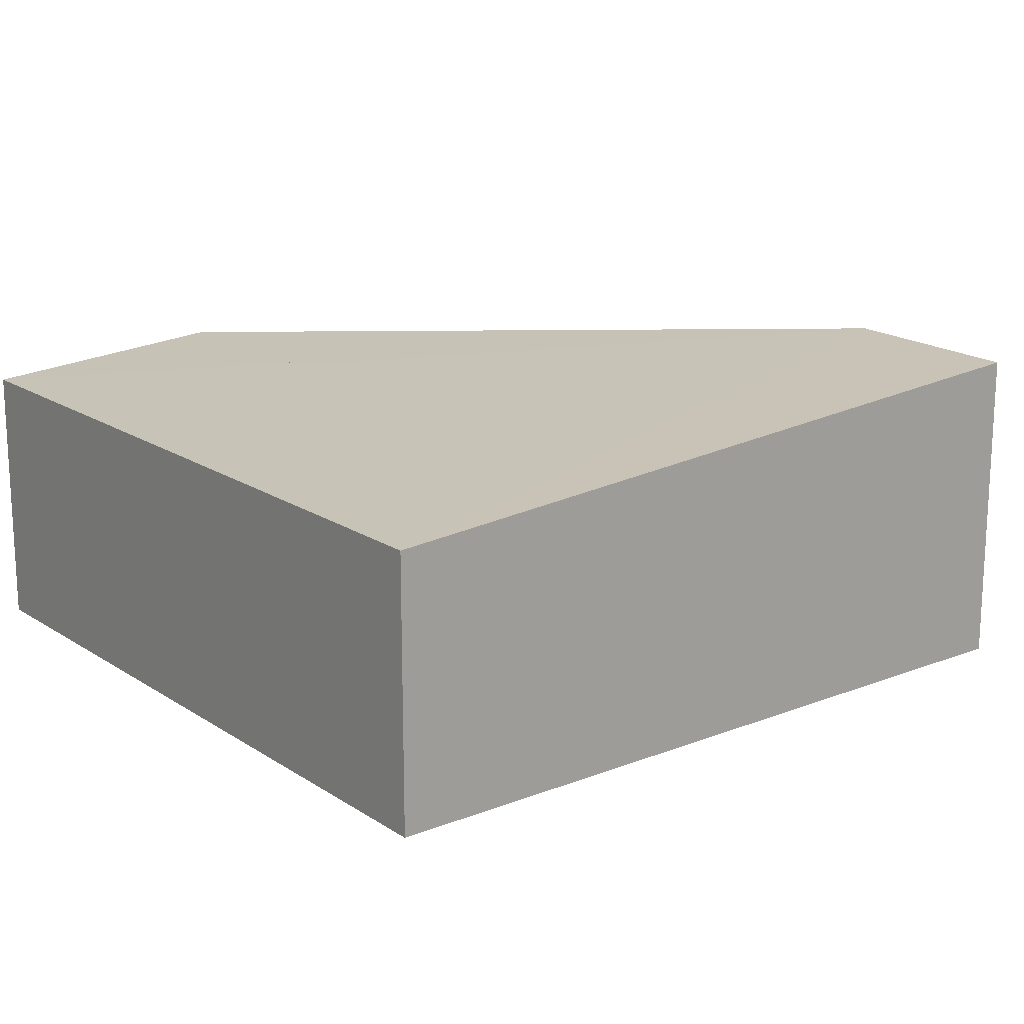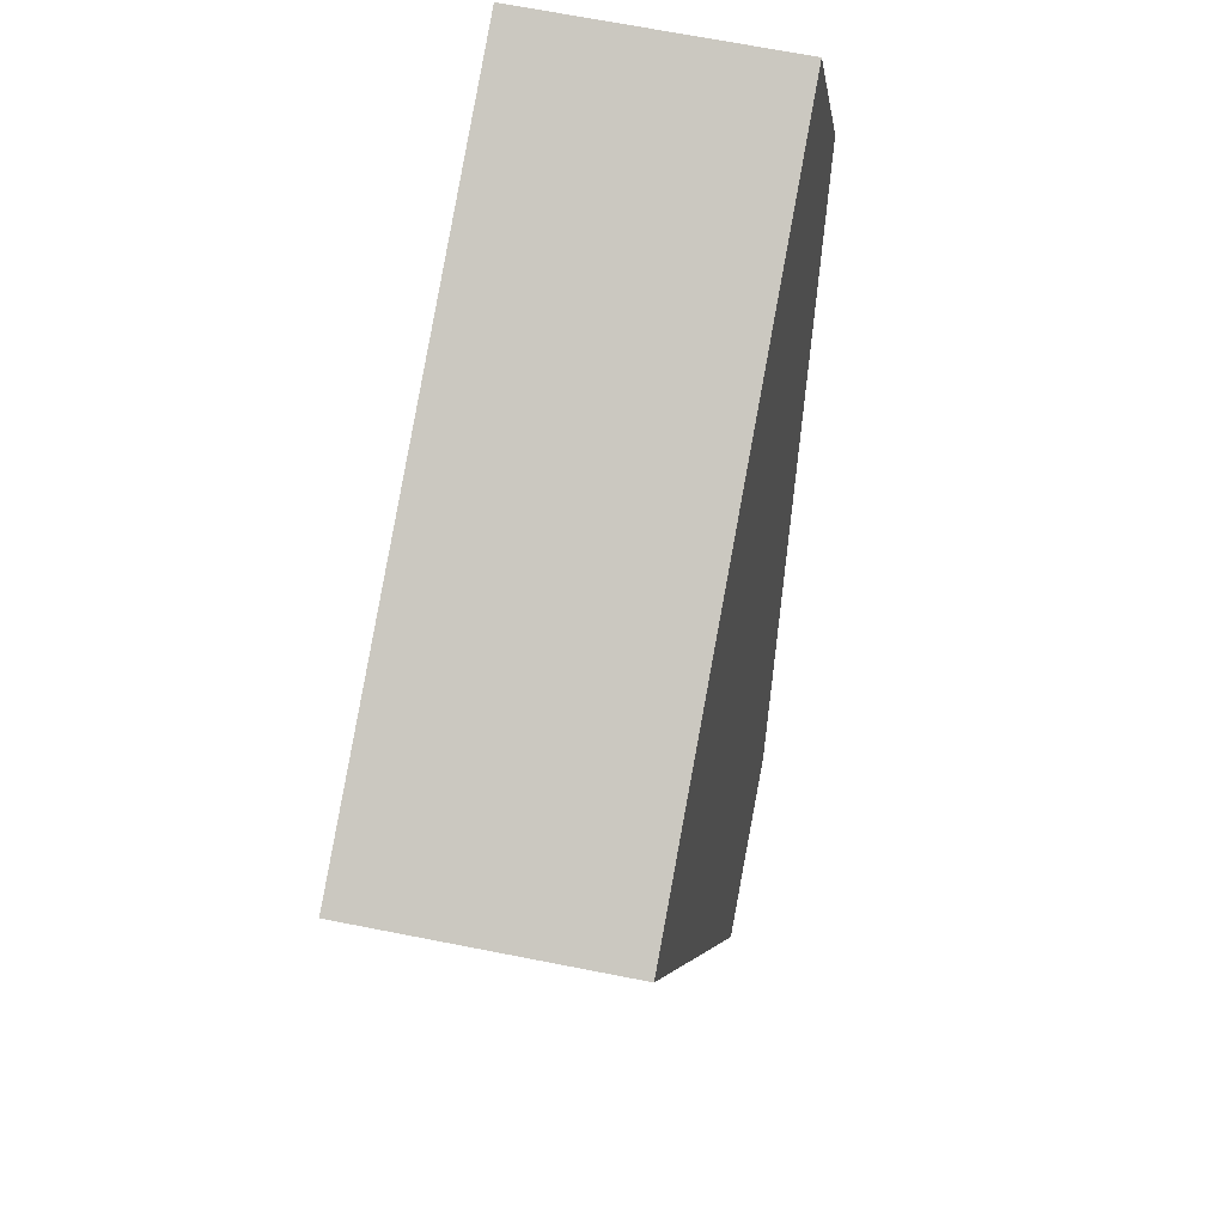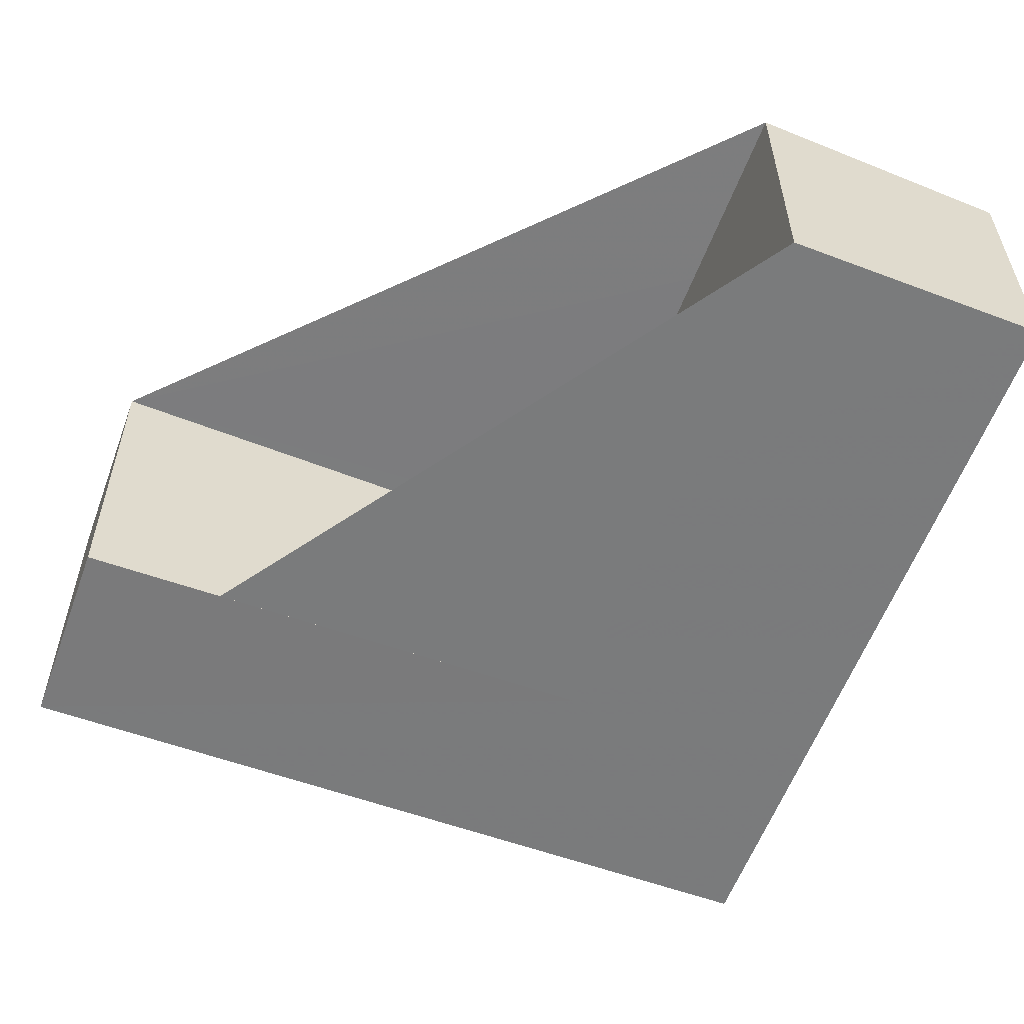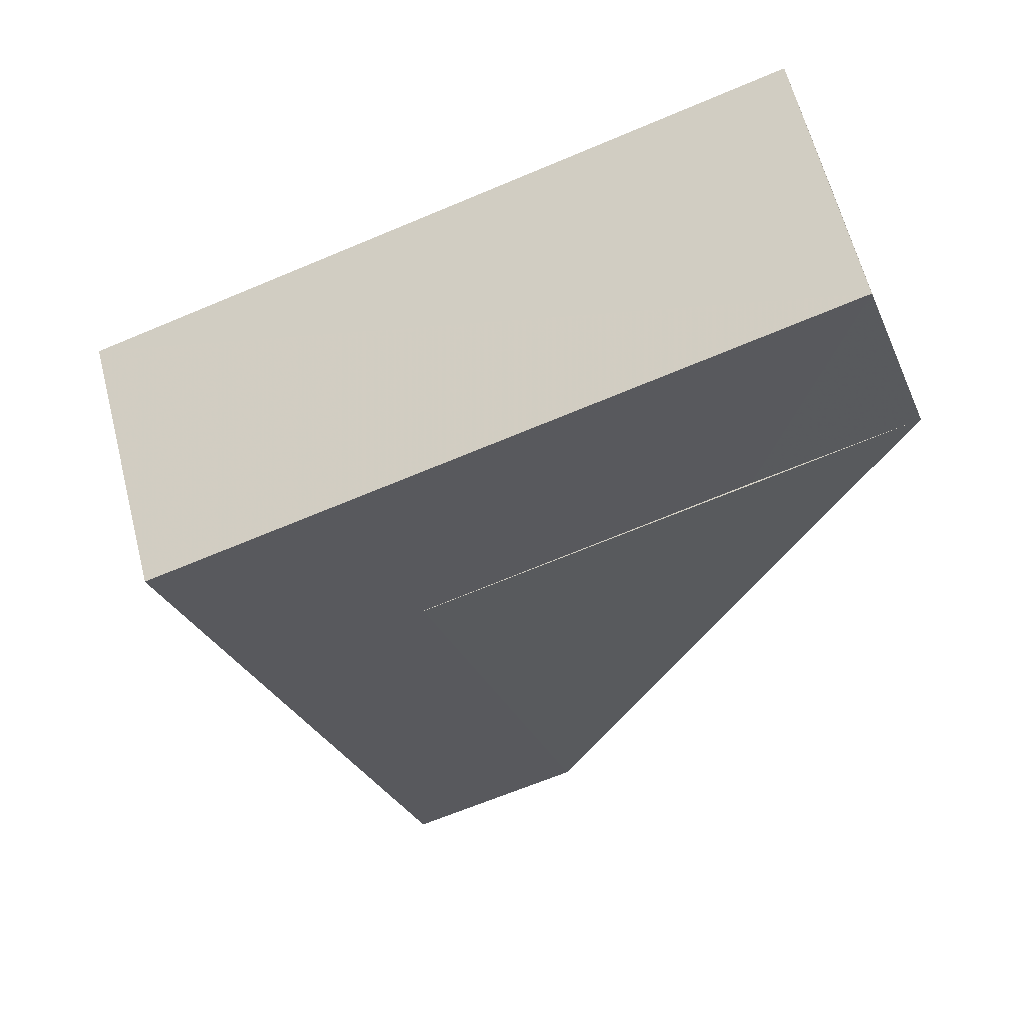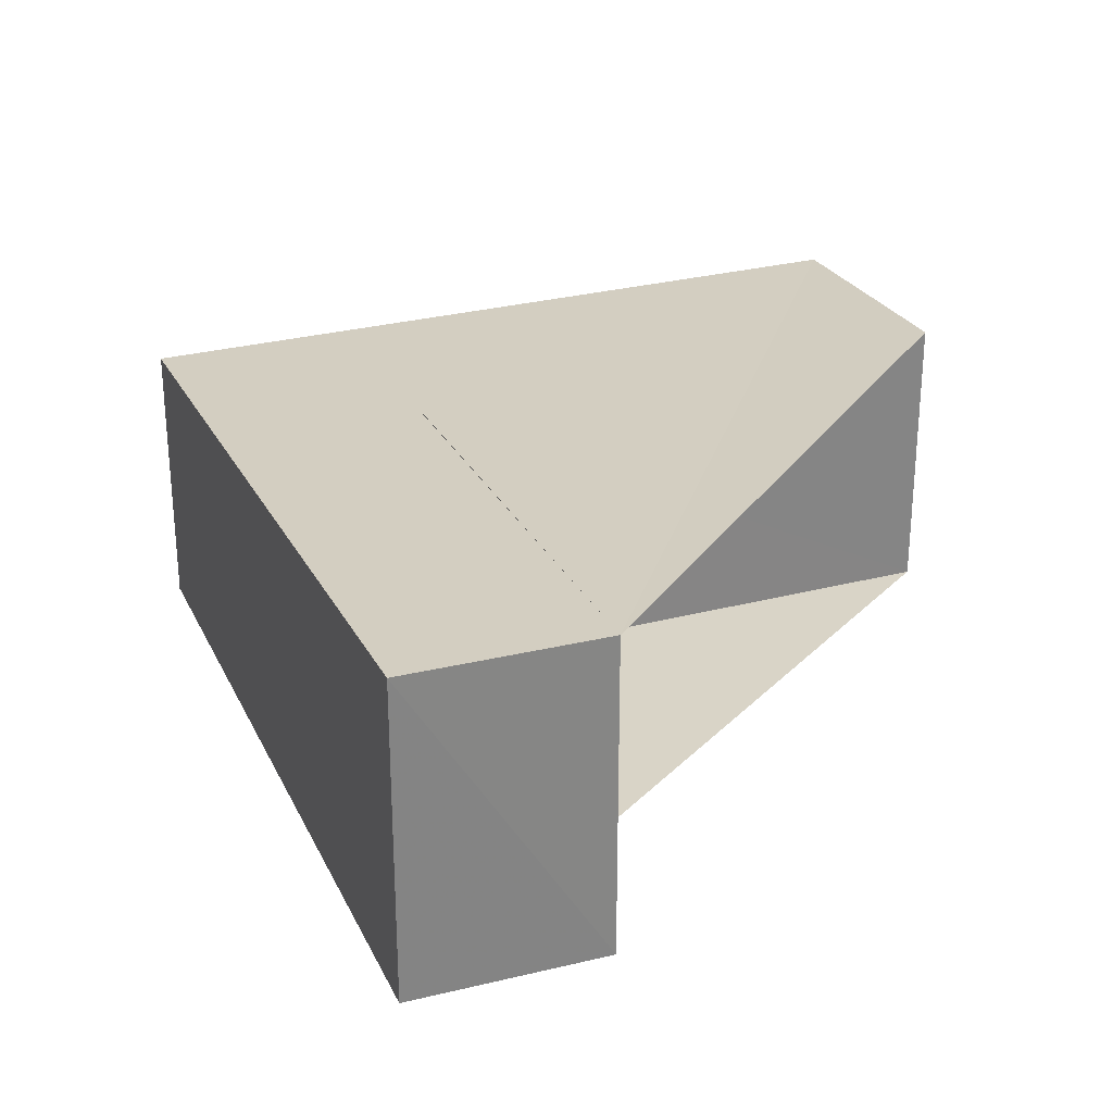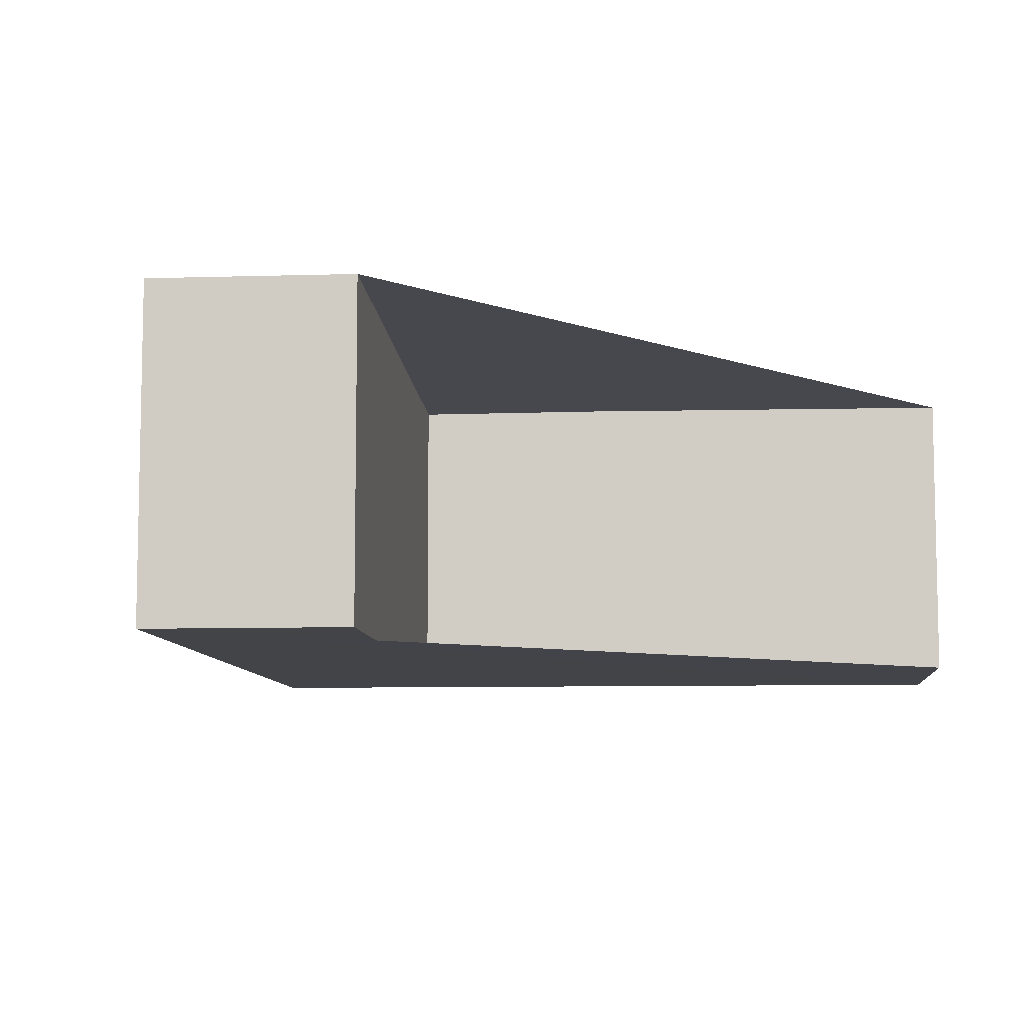
<metadata>
{"format":"obj","ext":"obj","renderer":"f3d","projection":"perspective","resolution":1024,"background":"white","views":[{"elev":17.9,"azim":-109.3,"up":"+Z"},{"elev":68.3,"azim":-78.8,"up":"+Y"},{"elev":-58.3,"azim":88.0,"up":"+Z"},{"elev":62.3,"azim":-14.2,"up":"+Y"},{"elev":28.6,"azim":-2.7,"up":"+Z"},{"elev":-8.2,"azim":23.5,"up":"+Z"}]}
</metadata>
<code>
v 8.507e+04 4.46e+05 -0.171
v 8.507e+04 4.46e+05 -0.171
v 8.507e+04 4.46e+05 -0.171
v 8.507e+04 4.46e+05 -0.171
v 8.507e+04 4.46e+05 -0.171
v 8.507e+04 4.46e+05 -0.171
v 8.507e+04 4.46e+05 2.167
v 8.507e+04 4.46e+05 2.037
v 8.507e+04 4.46e+05 2.185
v 8.507e+04 4.46e+05 2.06
v 8.507e+04 4.46e+05 2.453
v 8.507e+04 4.46e+05 2.448
f 1 2 3 4 5 6
f 7 4 3 8
f 9 5 4 7
f 10 2 1 11
f 8 3 2 10
f 11 1 6 12
f 12 6 5 9
f 12 9 7 8 10 11

</code>
